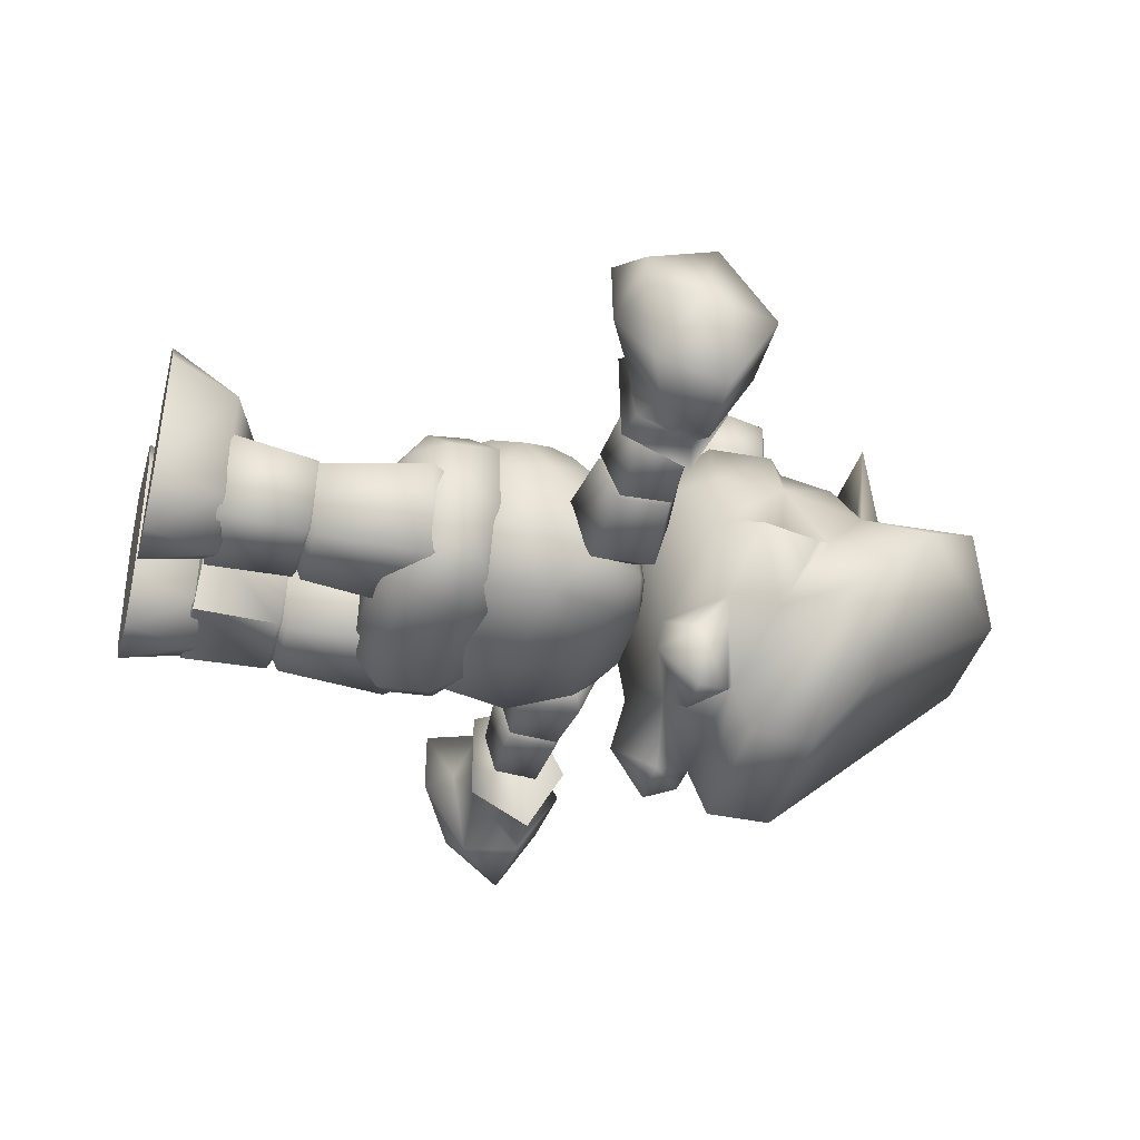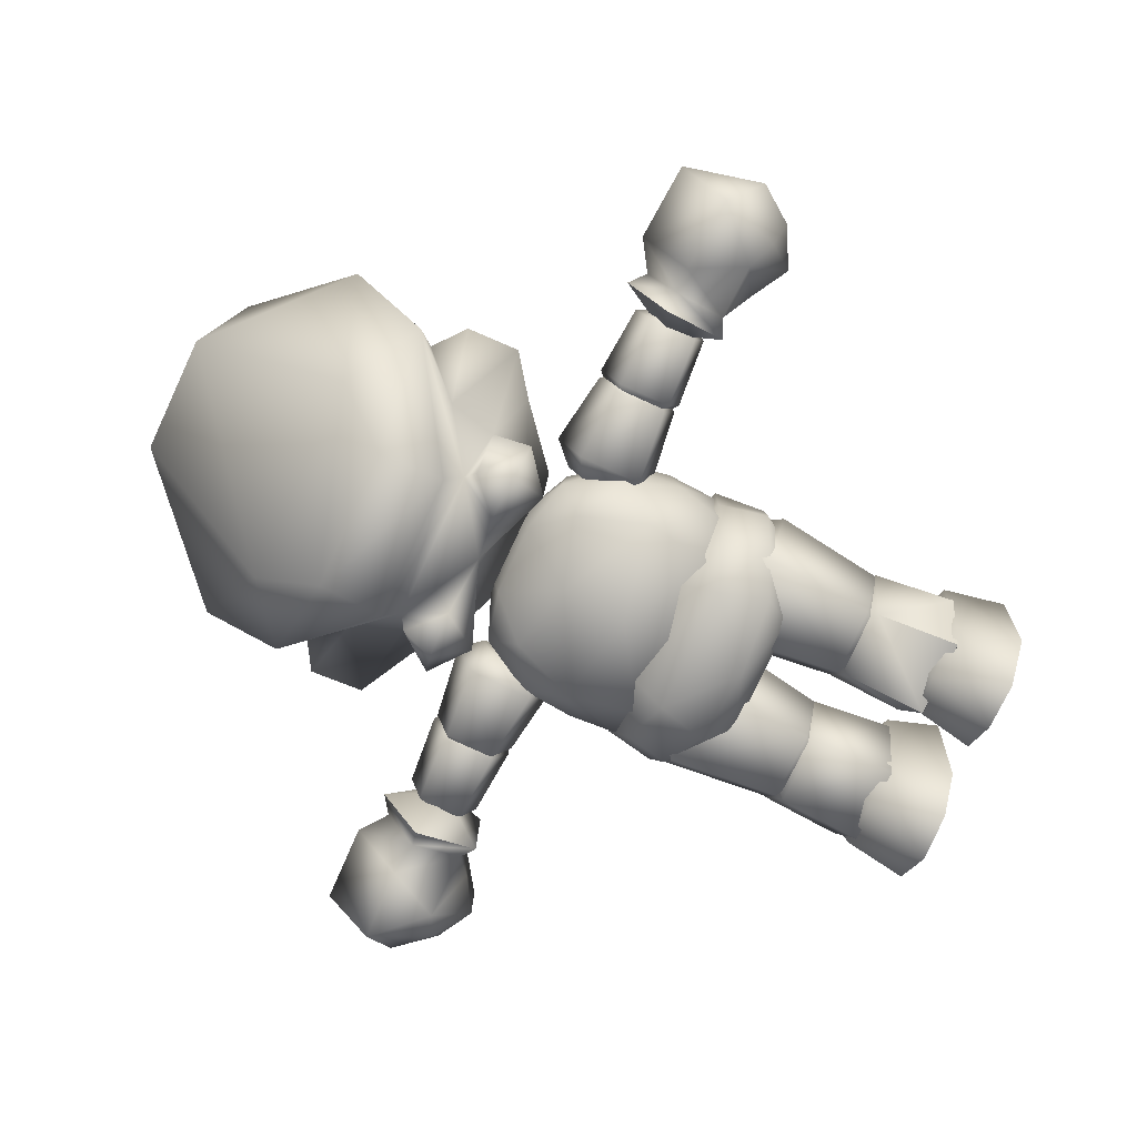
<metadata>
{"format":"obj","ext":"obj","renderer":"f3d","projection":"perspective","resolution":1024,"background":"white","views":[{"elev":-40.9,"azim":74.8,"up":"+Z"},{"elev":-77.6,"azim":-114.9,"up":"+Z"}]}
</metadata>
<code>
o mario_body
v -7.25 46.5 13.5
v -23 58.25 -2.5
v -22.25 57.5 6.5
v 23 58.25 -2.25
v -11.5 53.75 -18.5
v 19.75 56.25 -13
v 8.5 45 18.25
v 21.75 57.5 -6.25
v 23.25 65.75 -2.75
v 9.5 60.25 17.5
v 0 65.5 2.75
v -4e-06 43.75 -18.5
v 14.75 57 -14.5
v -13.75 45 -17.25
v 17 69.25 -15.25
v 13.75 45 -17.25
v -8e-06 66.25 -18.5
v -22.75 58 10
v -4e-06 56.75 -16.5
v -9.75 60.25 17.5
v -21.5 57.5 -6.25
v -14.75 57 -14.5
v -23 65.75 -2.5
v 9.75 39.25 10
v -15.75 54 18
v -6.5 52.75 20.5
v 15.75 54 18
v 22.75 58 10
v -23.75 48.75 8.25
v -8.5 76 18.75
v 23.75 49 8.25
v 18 46 14.75
v -14.5 76.25 16
v 15.5 84.25 3.5
v -24.75 49.25 -2
v -19.75 43 8
v 6.75 84.75 9.25
v 8.75 60.5 22
v -20.25 42.25 -2
v 18.75 57.25 15.75
v 9 61 -15.25
v -9 61 -15.25
v 6.25 53.5 20.75
v 24.75 49.25 -2
v -8.5 45 18.25
v -18 46 14.75
v -15.25 65 19.25
v 6.5 52.75 20.5
v -10 66.5 22.25
v -8.75 60.5 21.75
v 21.5 48.25 -12.25
v -19.75 56.25 -12.75
v 19.75 42.75 8
v 10.25 66.5 22.25
v -21.5 48.25 -12
v 7.5 71.25 21.25
v -10.5 39.5 -12.75
v -18.75 68.5 16.5
v 20.25 42.25 -1.75
v 10.5 39.5 -12.75
v -7.25 71.25 21.25
v -9.75 39.25 10
v 18.5 72.25 15.5
v 11.25 53.75 -18.5
v 19 68.5 16.5
v 8.75 76 18.75
v 14.75 76.25 16
v -6 53.5 20.75
v -9.25 49.5 -7
v -13.5 54.25 18
v -18.5 57.25 15.75
v 9.5 49.5 -7
v 22.75 57.5 6.5
v 7.5 46.5 13.5
v 13.75 54.25 18
v 21 63.25 14.5
v -20.5 63.25 14.5
v -22.5 67.25 8.25
v -5.75 89.25 0.25
v -15.5 85.25 -7.25
v -12.5 80.75 -13
v 15.75 85.25 -7.25
v 6 89.25 0.25
v 22.75 67.5 8.25
v 15.5 65 19.25
v -5.5 -0.4042 22.67
v -18.25 72.25 15.5
v -3.25 0.01122 -9.906
v -24.5 -0.01038 -9.116
v -25.75 -0.3377 14.44
v -6.5 84.75 9.25
v -9.25 0.12 -16.78
v -22 76 0.75
v -20.75 75.75 -8.5
v -16.75 69.25 -15.25
v -22.75 26.75 -1.25
v -0.5 -0.3161 13.65
v 22.25 76 0.75
v -2.75 50.5 1.5
v 21 75.75 -8.5
v 12.75 80.75 -13
v -6.5 26 -13
v -2.5 10.32 9.277
v -6 51.75 -11
v -8e-06 77.75 -15.75
v -6.25 87.5 -9
v 6.5 87.5 -9
v -24.25 12.05 9.641
v -23 27 -1.25
v -12.25 11.47 19.27
v -19.5 -0.4897 22.9
v 18.75 75.25 12.75
v -18.5 75 12.75
v -15.25 84.25 3.5
v -19.75 11 -13.5
v -18.25 52 -11.5
v 13.25 17.41 7.336
v -22.25 50.75 0.75
v 21.5 11.59 -11.01
v -13.5 12.5 9.25
v -18.5 28 -13.75
v -12.75 21.5 -4.75
v -6.5 27.75 -13.5
v 12.5 12.59 -15.97
v 22.25 50.75 1
v 18.25 51.75 -11.25
v -5.75 11.99 -11.4
v -13 7.5 -3
v 25 46 1.75
v -3 26.5 -0.75
v -3 26.75 -0.5
v -17.75 0.05613 -17.34
v 22.5 26.75 -0.75
v 18.75 26.25 -13
v 18.5 27.75 -13.25
v 6.5 26 -13
v 23.75 -0.2453 -9.201
v 12.5 31.75 -4
v 2.75 26.75 -0.5
v -12.75 31.5 -4.5
v 12.25 11.94 19.44
v 12.5 26 7.25
v -0.25 45.75 2
v -13 12.83 -15.88
v 22.75 26.75 -0.5
v 0 45.75 1.75
v -4.5 47.25 -14
v -36.5 76 -5
v -22 11.82 -10.93
v -36.25 79.75 4.5
v -36.5 82.25 -5.25
v -32.5 74.25 1
v 6.5 27.5 -13.25
v 12.75 8 -2.75
v -32.5 79.75 4.5
v -17.5 79.75 4.5
v -17.5 85 -6e-06
v -32.75 82.25 -5.5
v -32.75 76 -5
v -32.5 84.5 0.5
v -34 72 1.75
v 12.75 12.25 9.5
v -47.5 79.75 6.5
v -35.75 74.25 -7
v 12.5 45.25 11.5
v -48 83 -6.25
v 1.5 11.75 0.75
v -21.25 88.75 1.25
v 2.25 10.56 9.363
v 6 11 -13.25
v -12.75 45 11.5
v -13 27.25 7
v -13.25 17.41 7.336
v -12.25 54.25 -2
v -17.5 73.75 0.75
v -17.75 75.75 -6
v 24 12 0.75
v -12.75 50.25 9
v -36.5 84.5 0.5
v -18.75 26 -13.5
v -34.25 83.5 -7.25
v 20 47.25 -14
v 5.25 11.91 -11.16
v 17.75 74.25 -0.25
v 17.75 76.75 -6.75
v 32.5 83.5 -5.25
v 4.75 47 -14
v -24.5 12 0.25
v 36.75 83.25 -5.5
v -34 79.75 7
v 36.75 74.75 -1e-05
v 32.5 77.25 -5.75
v -48 75 -5.75
v 47.75 76.25 -6.5
v -50.75 79.5 -0.5
v 21.5 74.5 -9.75
v 21.25 89 1.5
v -47.75 72.75 1.75
v -34.25 74.5 -6.75
v 47.5 86.5 1.75
v 24 12.05 9.641
v 21.25 70.5 0.75
v 17 -0.2643 -17.19
v 34.25 72.5 0.75
v 8.5 -0.2004 -16.63
v 35.25 80 7
v 21.5 86 -9.25
v -25 46 1.25
v -36.5 74.25 1
v -47.75 86 1.25
v 35.5 75.75 -7.75
v 2.75 26.5 -0.75
v 21 79.75 8
v 35.25 72.5 1
v 32.25 75 0.25
v 17.75 85.5 0.25
v -35.25 79.75 7.25
v 2.5 0.07513 -9.351
v -34 86.75 1
v 35.25 87.5 1.75
v -19.75 47.5 -14.25
v 47.5 73.5 1
v 12.75 27.25 7.25
v 12.5 21.5 -4.5
v 34 79.75 6.5
v -35.75 83.5 -7.5
v 36.5 79.75 4
v -6 11 -13.25
v 50.5 80.25 -0.75
v 47.25 80 6
v -17.75 82.5 -6.25
v 36.5 85 0.5
v 32.25 85.25 0.75
v 34.5 84.75 -7.5
v 32.25 80 4.25
v 36.75 77 -5.75
v -2 11.75 0.75
v 17.5 79.75 4
v 19.75 11.25 -13.25
v -21 80 8.5
v 19.25 -0.01986 23.07
v 25.75 -0.1028 14.53
v -21.5 73.25 -8.75
v -21.5 84.5 -9.25
v 17.75 83.5 -6.5
v -35.5 71.75 2
v 0.25 0.3032 14.14
v 34.5 75.75 -7.75
v 6.25 51.5 -11.25
v 5.5 0.2151 23.16
v 2.5 50.5 1.25
v -21.25 70.25 2.25
v -13 26 6.75
v -35.5 87 1.25
v 34.25 87.25 1.25
v 12.25 54.25 -2
v 12.5 50.25 9
v 47.75 84.25 -6
v 35.5 85 -7.25
f 30 66 37
f 30 37 91
f 83 91 37
f 83 79 91
f 23 93 94
f 23 78 93
f 23 94 95
f 81 94 80
f 80 94 93
f 94 81 95
f 15 101 100
f 15 100 9
f 100 98 9
f 98 100 82
f 82 100 101
f 84 9 98
f 79 83 107
f 79 107 106
f 105 106 107
f 34 98 82
f 112 98 34
f 84 98 112
f 114 93 113
f 80 93 114
f 93 78 113
f 207 234 248
f 197 255 234
f 213 225 255
f 202 204 225
f 196 248 204
f 196 185 245
f 202 184 185
f 213 238 184
f 197 216 238
f 207 245 216
f 236 191 204
f 234 189 236
f 232 189 234
f 225 227 232
f 191 227 225
f 204 191 225
f 225 232 255
f 255 232 234
f 234 236 248
f 248 236 204
f 207 216 197
f 197 238 213
f 213 184 202
f 202 185 196
f 196 245 207
f 202 196 204
f 213 202 225
f 197 213 255
f 207 197 234
f 196 207 248
f 216 245 185
f 189 191 236
f 189 232 191
f 232 227 191
f 185 184 216
f 184 238 216
f 259 258 194
f 220 200 258
f 206 230 200
f 214 222 230
f 211 194 222
f 211 192 186
f 214 215 192
f 206 235 215
f 220 233 235
f 259 186 233
f 222 229 230
f 230 229 200
f 200 229 258
f 258 229 194
f 194 229 222
f 259 233 220
f 220 235 206
f 206 215 214
f 214 192 211
f 211 186 259
f 214 211 222
f 206 214 230
f 220 206 200
f 259 220 258
f 211 259 194
f 215 235 192
f 235 186 192
f 235 233 186
f 219 240 168
f 190 252 240
f 161 243 252
f 199 244 243
f 181 168 244
f 240 156 168
f 168 157 244
f 244 231 243
f 243 176 252
f 252 175 240
f 181 179 219
f 219 179 190
f 190 209 161
f 161 209 199
f 199 151 181
f 199 148 151
f 209 148 199
f 190 150 209
f 179 150 190
f 181 151 179
f 175 156 240
f 176 175 252
f 231 176 243
f 157 231 244
f 156 157 168
f 181 219 168
f 199 181 244
f 161 199 243
f 190 161 252
f 219 190 240
f 179 151 150
f 157 156 175
f 175 231 157
f 175 176 231
f 151 209 150
f 151 148 209
f 210 217 254
f 163 246 217
f 198 164 246
f 193 226 164
f 166 254 226
f 217 155 254
f 254 160 226
f 226 158 164
f 164 159 246
f 246 152 217
f 166 195 210
f 210 195 163
f 163 195 198
f 198 195 193
f 193 195 166
f 152 155 217
f 159 152 246
f 158 159 164
f 160 158 226
f 155 160 254
f 166 210 254
f 193 166 226
f 198 193 164
f 163 198 246
f 210 163 217
f 160 159 158
f 160 155 159
f 155 152 159
f 45 7 26
f 11 42 2
f 31 4 28
f 35 2 52
f 42 5 52
f 6 64 41
f 32 7 24
f 10 48 27
f 18 25 20
f 46 36 62
f 11 10 28
f 18 20 11
f 12 16 60
f 5 14 55
f 51 16 64
f 24 7 62
f 27 7 32
f 20 26 10
f 29 25 18
f 60 57 12
f 57 14 12
f 11 2 18
f 10 11 20
f 28 4 11
f 31 28 27
f 46 45 25
f 62 45 46
f 24 53 32
f 25 26 20
f 27 28 10
f 44 6 4
f 29 18 2
f 4 6 41
f 53 31 32
f 59 44 31
f 51 44 59
f 39 35 55
f 29 35 39
f 46 29 36
f 39 36 29
f 31 53 59
f 62 36 39
f 41 11 4
f 11 41 42
f 42 52 2
f 2 35 29
f 44 51 6
f 45 26 25
f 27 32 31
f 29 46 25
f 26 48 10
f 27 48 7
f 7 45 62
f 64 6 51
f 55 52 5
f 59 53 24
f 52 55 35
f 31 44 4
f 7 48 26
f 55 14 57
f 39 55 57
f 60 16 51
f 51 59 60
f 59 24 60
f 60 24 62
f 62 39 57
f 62 57 60
f 41 64 5
f 64 12 5
f 64 16 12
f 12 14 5
f 5 42 41
f 30 56 66
f 30 61 56
f 54 56 49
f 56 61 49
f 54 49 38
f 49 50 38
f 50 49 47
f 68 38 50
f 50 47 71
f 71 70 50
f 68 50 70
f 75 38 43
f 68 43 38
f 38 75 40
f 114 113 33
f 85 54 38
f 66 67 37
f 63 112 67
f 67 112 34
f 34 37 67
f 83 37 34
f 91 114 33
f 33 113 87
f 33 30 91
f 114 91 79
f 95 81 105
f 95 21 23
f 95 22 21
f 105 17 95
f 22 95 17
f 21 22 69
f 19 69 22
f 17 19 22
f 21 3 23
f 3 21 69
f 23 3 78
f 15 105 101
f 15 17 105
f 17 15 13
f 13 15 8
f 15 9 8
f 73 9 84
f 9 73 8
f 13 8 72
f 72 8 73
f 19 13 72
f 13 19 17
f 71 3 1
f 69 1 3
f 1 72 74
f 43 68 1
f 1 68 70
f 1 69 72
f 70 71 1
f 43 1 74
f 72 69 19
f 73 74 72
f 74 40 75
f 75 43 74
f 73 84 76
f 40 73 76
f 74 73 40
f 3 77 78
f 3 71 77
f 114 79 80
f 79 106 80
f 80 106 81
f 105 81 106
f 101 107 82
f 82 107 83
f 34 82 83
f 107 101 105
f 58 77 47
f 71 47 77
f 63 65 84
f 40 76 85
f 38 40 85
f 85 76 65
f 65 76 84
f 78 77 58
f 78 87 113
f 84 112 63
f 78 58 87
f 257 256 251
f 251 256 249
f 249 256 126
f 126 256 125
f 133 224 135
f 135 224 153
f 153 224 212
f 212 224 142
f 142 224 133
f 146 249 187
f 187 126 182
f 182 126 129
f 129 257 165
f 165 257 146
f 125 256 257
f 129 165 142
f 182 129 135
f 187 182 153
f 146 187 153
f 165 146 142
f 146 212 142
f 153 212 146
f 182 135 153
f 129 133 135
f 142 133 129
f 257 251 146
f 129 125 257
f 126 125 129
f 187 249 126
f 146 251 249
f 223 162 177
f 134 177 239
f 134 239 170
f 136 170 167
f 223 167 162
f 223 139 167
f 167 139 136
f 170 136 134
f 134 145 177
f 177 145 223
f 134 138 145
f 170 154 167
f 167 154 162
f 162 154 177
f 177 154 239
f 239 154 170
f 145 138 223
f 223 138 139
f 139 138 136
f 136 138 134
f 253 143 171
f 123 147 143
f 123 221 147
f 121 208 221
f 253 171 208
f 178 174 118
f 143 178 171
f 171 178 208
f 208 116 221
f 221 116 147
f 147 104 143
f 96 122 253
f 253 122 130
f 130 122 123
f 123 122 121
f 121 122 96
f 118 174 116
f 116 174 104
f 104 174 99
f 99 174 178
f 104 99 143
f 116 104 147
f 208 118 116
f 178 118 208
f 143 99 178
f 208 96 253
f 121 96 208
f 123 121 221
f 143 130 123
f 253 130 143
f 120 237 172
f 237 228 102
f 228 115 180
f 115 188 180
f 188 120 172
f 131 140 172
f 172 140 109
f 109 140 180
f 180 140 102
f 102 140 131
f 188 128 120
f 120 128 237
f 237 128 228
f 228 128 115
f 115 128 188
f 172 109 188
f 188 109 180
f 180 102 228
f 102 131 237
f 237 131 172
f 241 250 247
f 242 241 247
f 242 247 218
f 137 242 218
f 137 218 205
f 137 205 203
f 201 242 137
f 169 183 218
f 119 201 137
f 169 218 247
f 169 247 250
f 141 250 241
f 250 141 169
f 241 242 201
f 201 141 241
f 119 137 203
f 205 183 124
f 205 218 183
f 124 203 205
f 203 124 119
f 117 169 141
f 183 169 117
f 141 201 117
f 117 201 119
f 117 119 124
f 124 183 117
f 173 127 144
f 144 149 173
f 149 108 173
f 173 108 110
f 173 103 127
f 110 103 173
f 149 144 132
f 92 132 144
f 127 88 92
f 144 127 92
f 132 89 149
f 111 110 108
f 108 90 111
f 103 110 86
f 111 86 110
f 86 97 103
f 97 88 103
f 89 108 149
f 88 127 103
f 89 90 108
f 132 92 89
f 92 88 89
f 88 90 89
f 88 97 90
f 97 111 90
f 97 86 111
f 54 85 66
f 66 56 54
f 85 65 66
f 63 67 66
f 65 63 66
f 49 61 30
f 47 49 30
f 30 33 87
f 87 58 30
f 58 47 30
o mario_cap_on
v 17.5 112 21.75
v 0 101 45.25
v 10.25 99 41
v 11.5 105.5 40.75
v 10.25 112 40.5
v 11.5 104.8 32.5
v 0 115.2 32
v -6 110.2 25.75
v 10.25 111.5 32.25
v 7.75 99 27.75
v 10.25 97.75 32.75
v -11.5 90.25 -13
v 25.75 96.5 -1.5e-05
v 19.25 100 -11.25
v -19 100 -11.25
v 0 94.25 41.25
v -21.25 108.8 -13.5
v -33.5 111.5 -8.25
v -27.5 107.2 -5.75
v -33.5 102 -6.25
v 33.75 102 -6.25
v -27.25 116 -3
v 33.75 111.5 -8.25
v -12.75 86.75 13.5
v 13 86.75 13.5
v 0 84.25 15.5
v 7.5 92.75 25
v -7.25 92.75 25
v -7.5 99 27.75
v 0 96.25 27.25
v -8.25 105.2 27
v -18.75 98 23.5
v -24 97 11
v 24.25 97 11
v 19 98 23.5
v 6.25 110.2 25.75
v 8.5 105.2 27
v 23.5 110 12.25
v 23.75 124.2 8.25
v 27.75 107.2 -5.75
v -25.5 96.5 1e-06
v -23.25 110 12.25
v 16.75 122 20.75
v 0 113 26.25
v 0 122.2 25.25
v -9.5 129.8 22.75
v 8 134.8 23.25
v 0 154 21.25
v 17.5 149 15.5
v 21 109 22
v -16.5 122 20.75
v -17.25 112 21.75
v -10 112 40.5
v -20.75 109 22
v -10 97.75 32.75
v -11.25 104.8 32.5
v -10 99 41
v 0 94 33
v -10 111.5 32.25
v -11.25 105.5 40.75
v 0 111.2 44.75
v 0 115.8 40.25
v -12 116.5 -34.75
v -30.75 118.8 -14
v -33.25 132.8 -1.5
v -12.5 105.2 -34.5
v 12.75 105.2 -34.5
v 31 118.8 -14
v 12.25 116.5 -34.75
v 18.75 127 -22.25
v 33.5 132.8 -1.5
v 21.5 108.8 -13.5
v 27.75 116 -2.75
v -23.5 124.2 8.25
v -17.25 149 15.5
v -18.5 127 -22.25
v -10.25 153.8 -8e-06
v 16.5 129.2 33
v 9.75 129.8 22.75
v 0 131.5 38.75
v -16.25 129.2 33
v -7.75 134.8 23.25
v 10.5 153.8 -1.6e-05
v -8.75 95 -29
v -12.75 102 -25.75
v 21.75 93.75 -21.25
v 15 100.5 -28.5
v 9 95 -29
v 13 102 -25.75
v -16.75 94.75 -30
v -14.75 100.5 -28.5
v -21.5 93.75 -21.25
v 0 93.75 -21
v -14.5 88.25 -22
v 17 94.75 -30
v 11.75 90.25 -13
v 14.75 88.25 -22
f 335 322 323
f 324 323 281
f 281 323 276
f 324 335 323
f 323 322 325
f 325 344 323
f 276 323 344
f 325 322 328
f 328 322 335
f 325 328 326
f 348 344 325
f 326 348 325
f 327 348 326
f 326 328 327
f 327 328 329
f 335 329 328
f 331 348 327
f 327 329 330
f 332 327 330
f 331 327 332
f 333 324 281
f 305 340 333
f 340 341 333
f 333 334 324
f 335 324 336
f 336 324 334
f 330 298 332
f 330 308 298
f 308 330 342
f 342 330 329
f 306 337 298
f 298 337 338
f 335 336 329
f 336 342 329
f 334 307 336
f 306 339 337
f 337 339 338
f 341 339 306
f 305 338 339
f 305 339 340
f 340 339 341
f 336 307 342
f 342 307 308
f 306 298 308
f 307 334 341
f 308 307 306
f 307 341 306
f 334 333 341
f 304 303 295
f 267 305 310
f 267 304 305
f 311 267 310
f 267 303 304
f 305 304 338
f 310 305 333
f 295 260 302
f 302 338 295
f 298 338 302
f 338 304 295
f 281 301 333
f 301 278 300
f 300 292 301
f 278 301 281
f 297 293 272
f 272 299 297
f 299 332 297
f 298 297 332
f 296 309 295
f 309 296 294
f 296 269 294
f 286 294 269
f 286 269 289
f 293 294 284
f 284 294 286
f 294 293 309
f 288 291 287
f 283 291 292
f 287 291 283
f 291 288 290
f 289 288 287
f 291 290 313
f 313 290 267
f 313 292 291
f 289 287 286
f 286 287 285
f 285 284 286
f 287 283 285
f 271 355 285
f 355 284 285
f 271 285 283
f 284 355 272
f 293 284 272
f 300 271 283
f 300 283 292
f 280 331 282
f 277 281 276
f 280 273 331
f 332 299 282
f 331 332 282
f 280 282 299
f 272 280 299
f 280 272 273
f 278 279 300
f 277 278 281
f 278 277 279
f 279 277 276
f 275 316 317
f 274 279 276
f 300 279 274
f 355 273 272
f 300 274 271
f 317 270 275
f 269 270 317
f 288 289 317
f 317 289 269
f 270 269 296
f 309 260 295
f 266 268 295
f 296 295 268
f 295 303 266
f 266 303 267
f 321 264 266
f 264 268 266
f 267 318 266
f 266 318 321
f 265 268 264
f 263 265 264
f 320 264 321
f 264 320 263
f 268 265 296
f 262 270 265
f 270 262 275
f 265 270 296
f 262 263 261
f 262 265 263
f 275 262 261
f 275 261 316
f 297 298 302
f 261 263 320
f 260 309 297
f 302 260 297
f 293 297 309
f 271 352 355
f 310 333 301
f 301 313 311
f 313 301 292
f 301 311 310
f 315 319 312
f 313 267 311
f 316 319 315
f 314 316 315
f 261 319 316
f 316 314 317
f 290 288 314
f 314 315 290
f 317 314 288
f 315 312 318
f 318 312 321
f 318 267 290
f 315 318 290
f 319 261 320
f 320 312 319
f 320 321 312
f 352 343 344
f 345 354 346
f 346 348 273
f 346 347 348
f 346 354 347
f 273 345 346
f 352 344 348
f 348 331 273
f 352 348 347
f 345 273 355
f 343 349 350
f 350 351 274
f 349 351 350
f 343 350 344
f 274 344 350
f 271 274 351
f 351 349 353
f 351 353 271
f 274 276 344
f 352 271 353
f 352 347 356
f 356 355 352
f 353 349 343
f 353 343 352
f 356 354 345
f 355 356 345
f 347 354 356
o mario_left_hand_fist
v 54.26 73.25 -7.632
v 59.52 83.5 -14.91
v 59.28 70 -0.8874
v 59.95 82.75 13.52
v 66.38 65.75 12.45
v 59.87 91.5 -0.3642
v 51.24 71.5 -9.46
v 51.55 82.5 13.48
v 54.82 81.75 10.26
v 51.25 83 -14.61
v 51.2 71.25 7.905
v 46.41 80 -0.6458
v 73.62 91.25 -0.773
v 73.43 69.5 8.649
v 77.69 77 -2.034
v 73.37 69.5 2.379
v 73.08 82 13.94
v 64.52 74 -13.87
v 69.49 71.75 -9.589
v 66.21 66 0.6971
v 72.49 83 -15.38
v 54.58 82.25 -11.57
v 51.56 90 -0.6308
v 54.81 87.75 -0.6093
v 54.54 73 5.793
f 362 380 365
f 381 357 359
f 378 380 362
f 365 380 379
f 379 380 378
f 378 357 363
f 363 357 381
f 367 381 365
f 362 369 377
f 373 369 362
f 376 372 370
f 372 375 371
f 374 358 377
f 377 375 374
f 361 370 373
f 376 359 374
f 375 372 376
f 376 374 375
f 377 371 375
f 372 371 370
f 370 371 373
f 373 371 369
f 369 371 377
f 376 370 361
f 361 373 360
f 360 373 362
f 362 377 358
f 364 368 367
f 367 368 363
f 363 368 366
f 366 368 379
f 379 368 364
f 365 364 367
f 381 367 363
f 363 366 378
f 378 366 379
f 379 364 365
f 378 362 358
f 365 360 362
f 381 359 361
f 360 365 381
f 359 376 361
f 381 361 360
f 358 374 357
f 357 378 358
f 374 359 357
o mario_right_hand_fist
v -65.09 64.75 0.7667
v -65.04 64.75 12.42
v -53.75 72.5 5.73
v -54.23 81.5 9.733
v -58.26 69 -1.048
v -54.54 81.5 -12.13
v -54.45 87 -1.035
v -53.57 72.5 -7.925
v -73.72 89.5 -1.003
v -59.93 90.5 -1.152
v -72.26 68.25 2.449
v -63.73 72.75 -13.94
v -68.7 70.25 -9.652
v -72.26 81.25 -15.47
v -72.31 68.25 8.719
v -72.39 81 13.64
v -77.13 75.25 -2
v -59.36 82.25 13
v -59.16 82.25 -15.33
v -51.22 82.25 -15.17
v -46.15 79.75 -1.301
v -50.96 82.25 12.96
v -50.28 71 7.515
v -50.32 71 -9.851
v -51.63 89.5 -1.419
f 391 399 385
f 400 391 387
f 385 403 406
f 406 401 387
f 387 401 405
f 405 404 384
f 404 403 385
f 403 402 406
f 406 402 401
f 401 402 405
f 405 402 404
f 404 402 403
f 400 395 391
f 391 397 399
f 399 397 383
f 383 396 382
f 395 398 390
f 390 398 397
f 397 398 396
f 396 398 392
f 394 398 395
f 392 394 382
f 394 393 382
f 393 386 382
f 397 396 383
f 393 394 395
f 395 400 393
f 398 394 392
f 396 392 382
f 391 390 397
f 395 390 391
f 385 384 404
f 384 389 405
f 405 389 387
f 387 388 406
f 406 388 385
f 391 388 387
f 386 389 384
f 385 388 391
f 399 383 384
f 383 386 384
f 383 382 386
f 384 385 399
f 400 387 389
f 389 386 393
f 393 400 389

</code>
